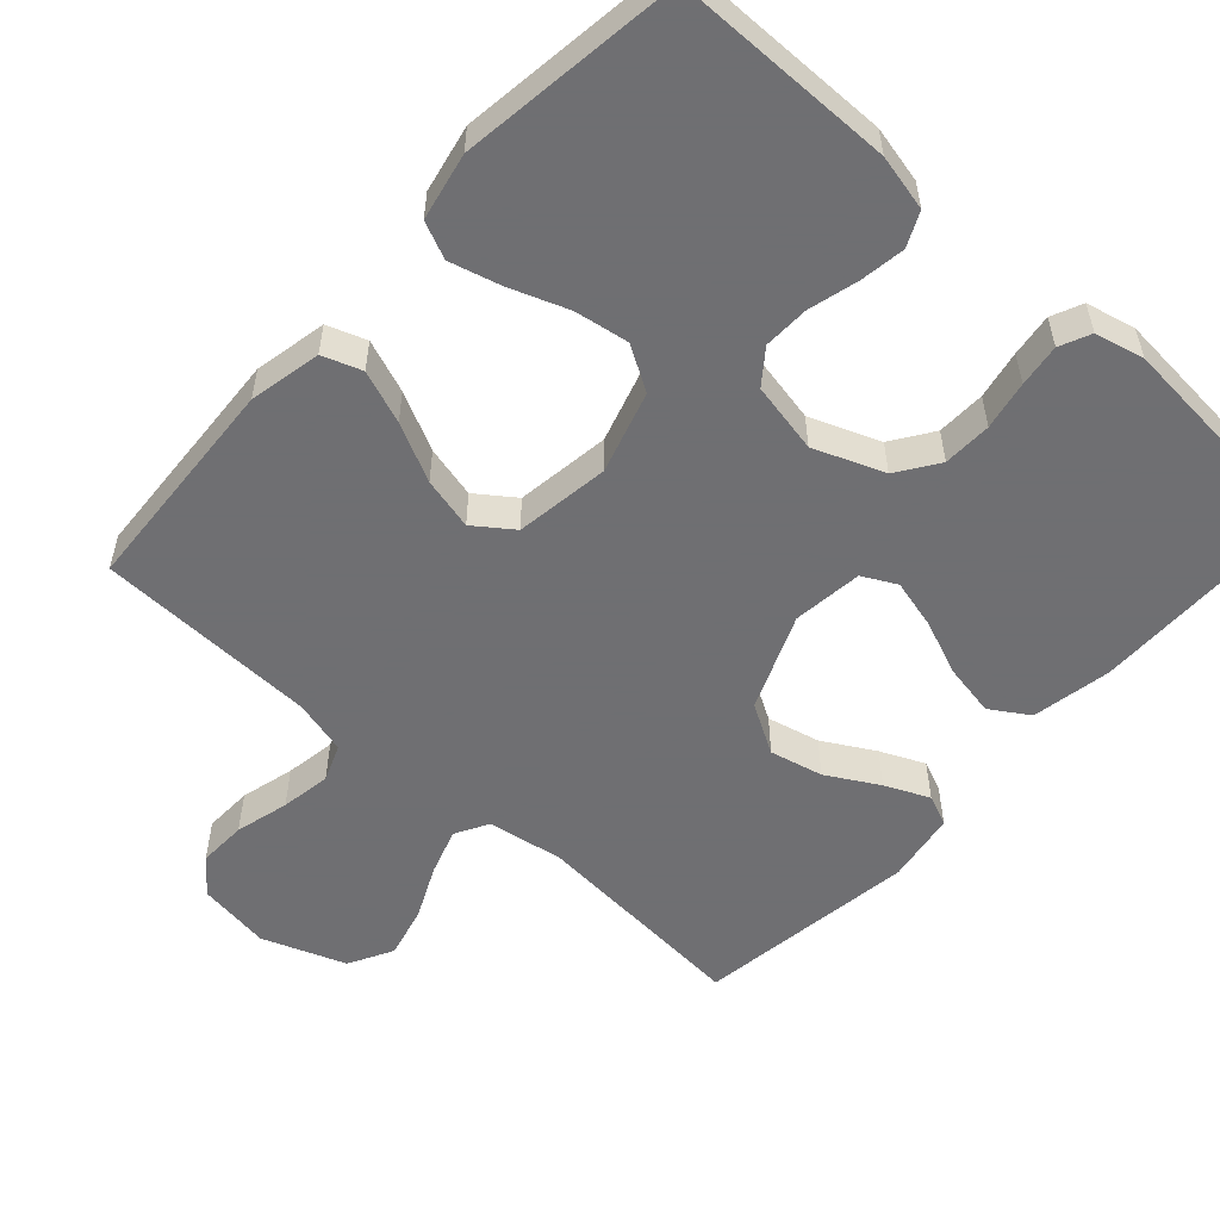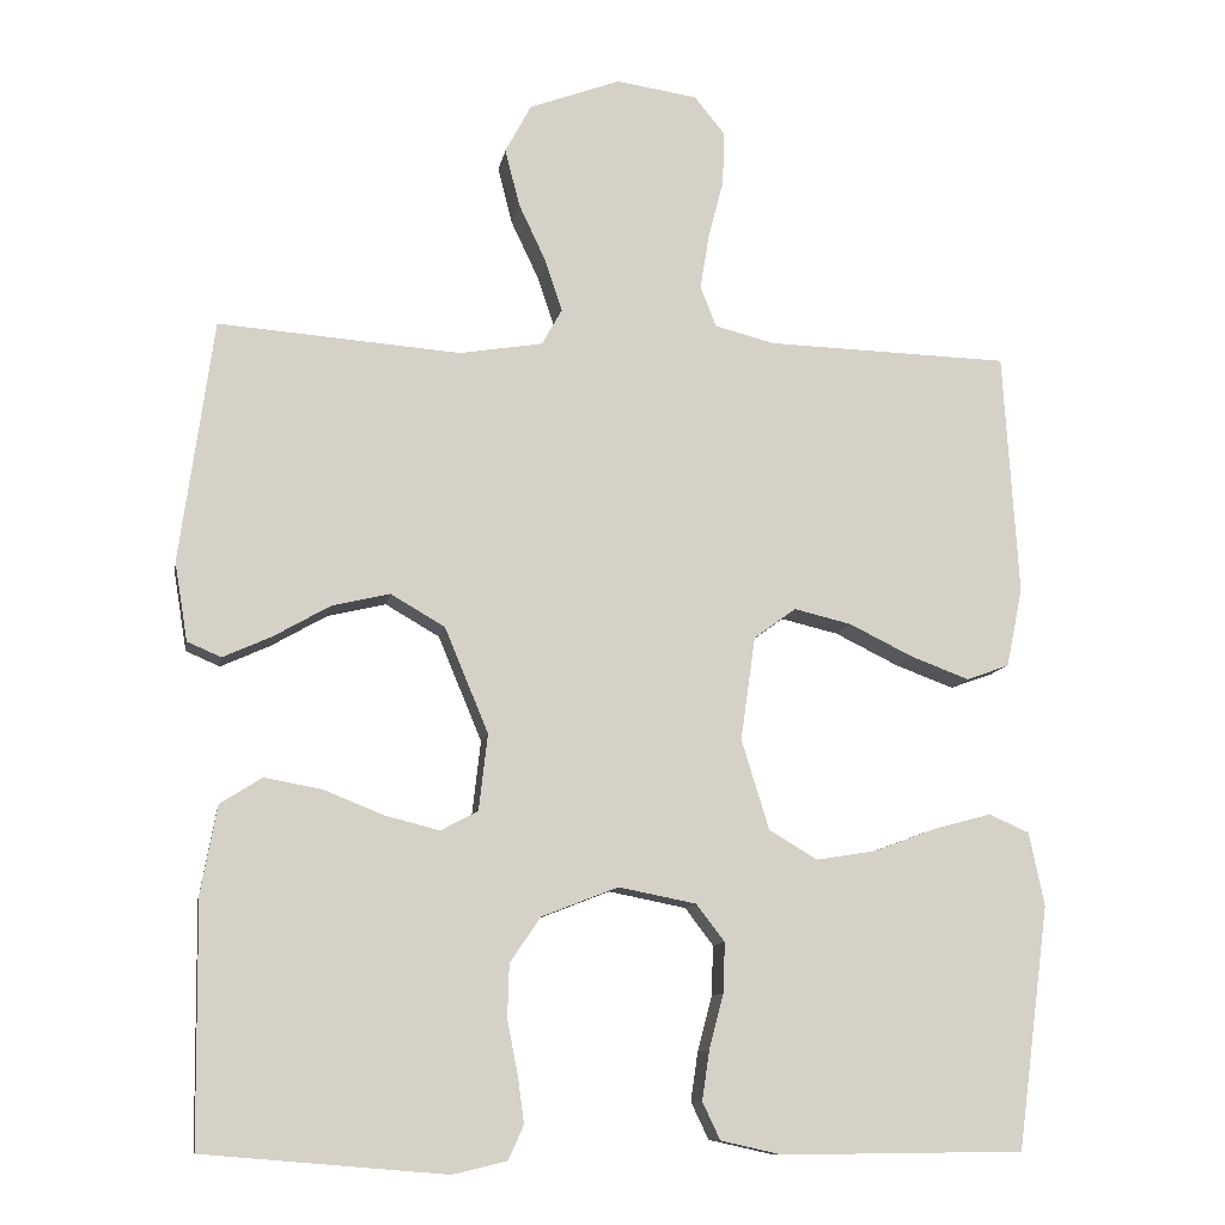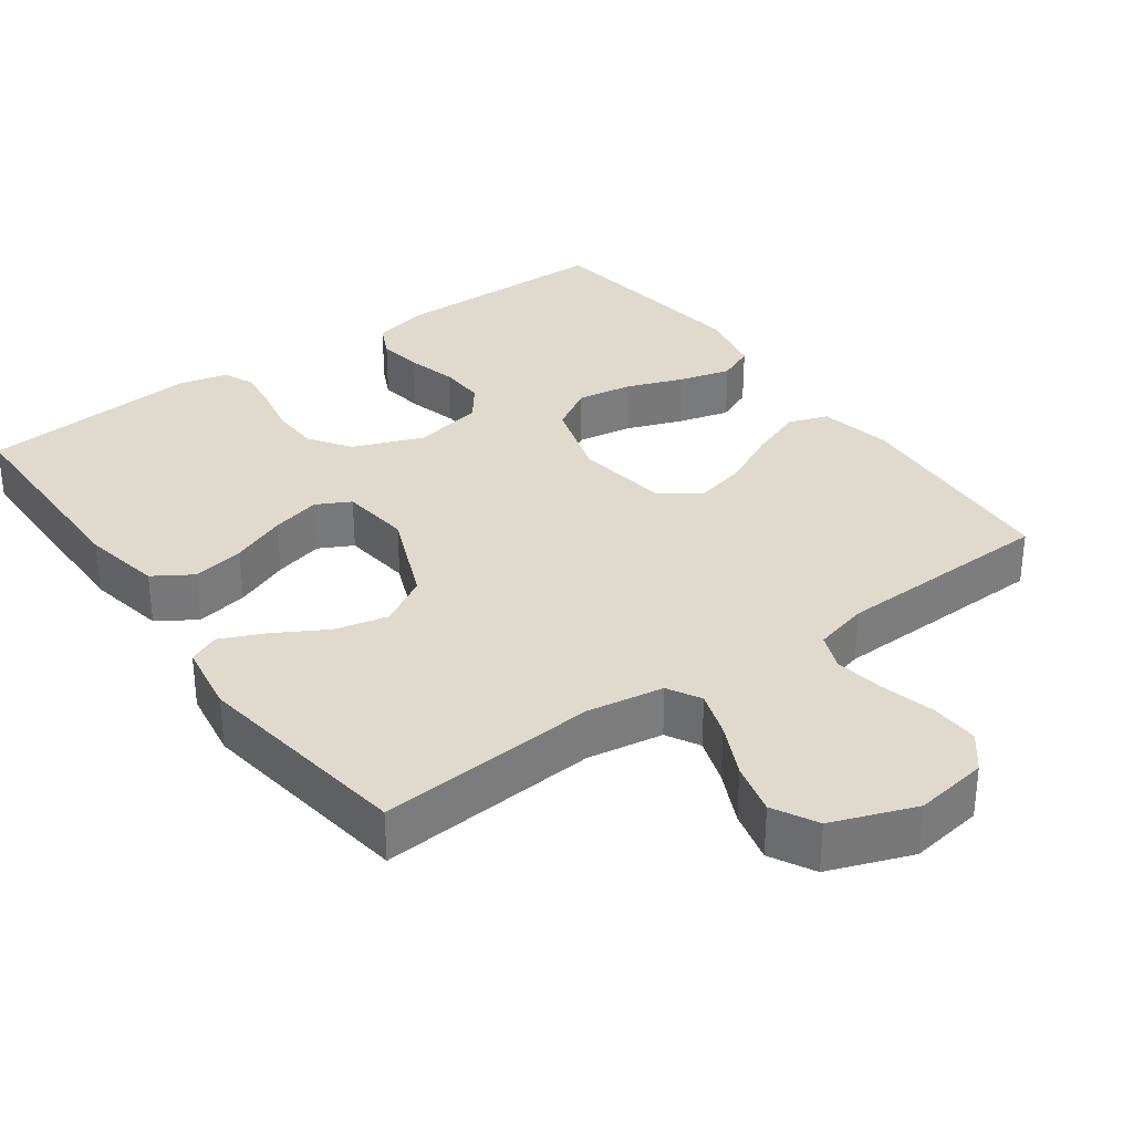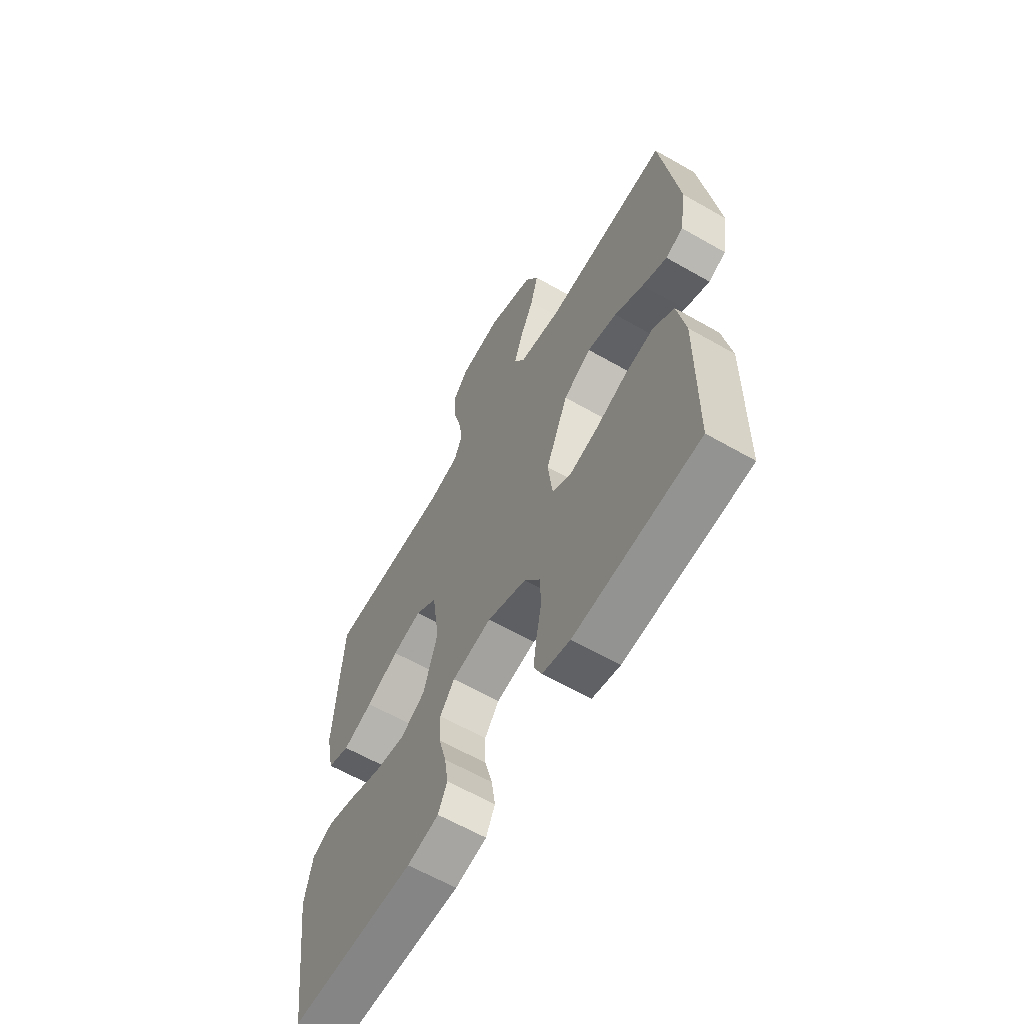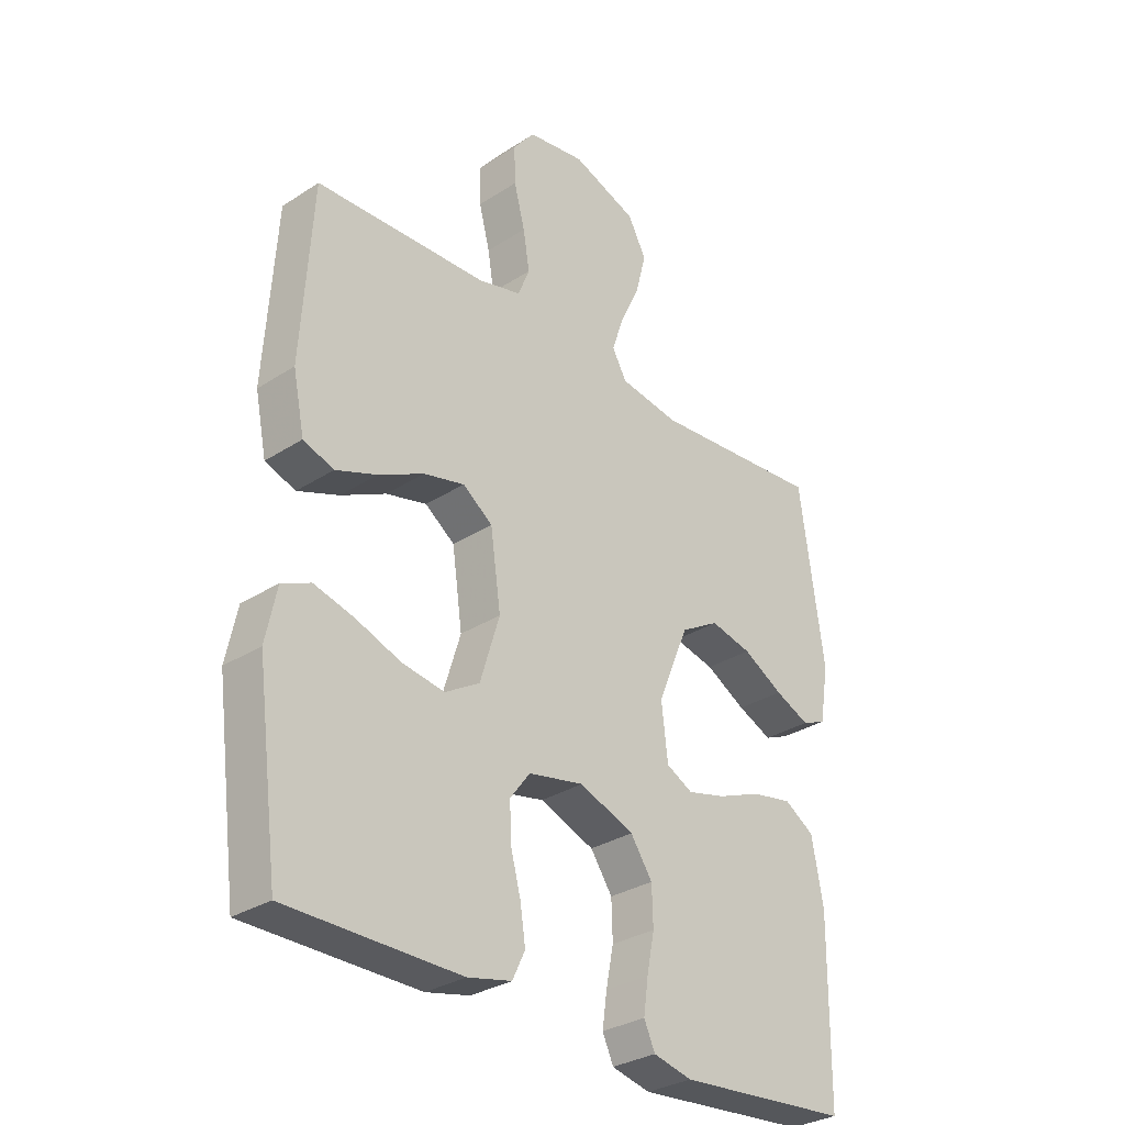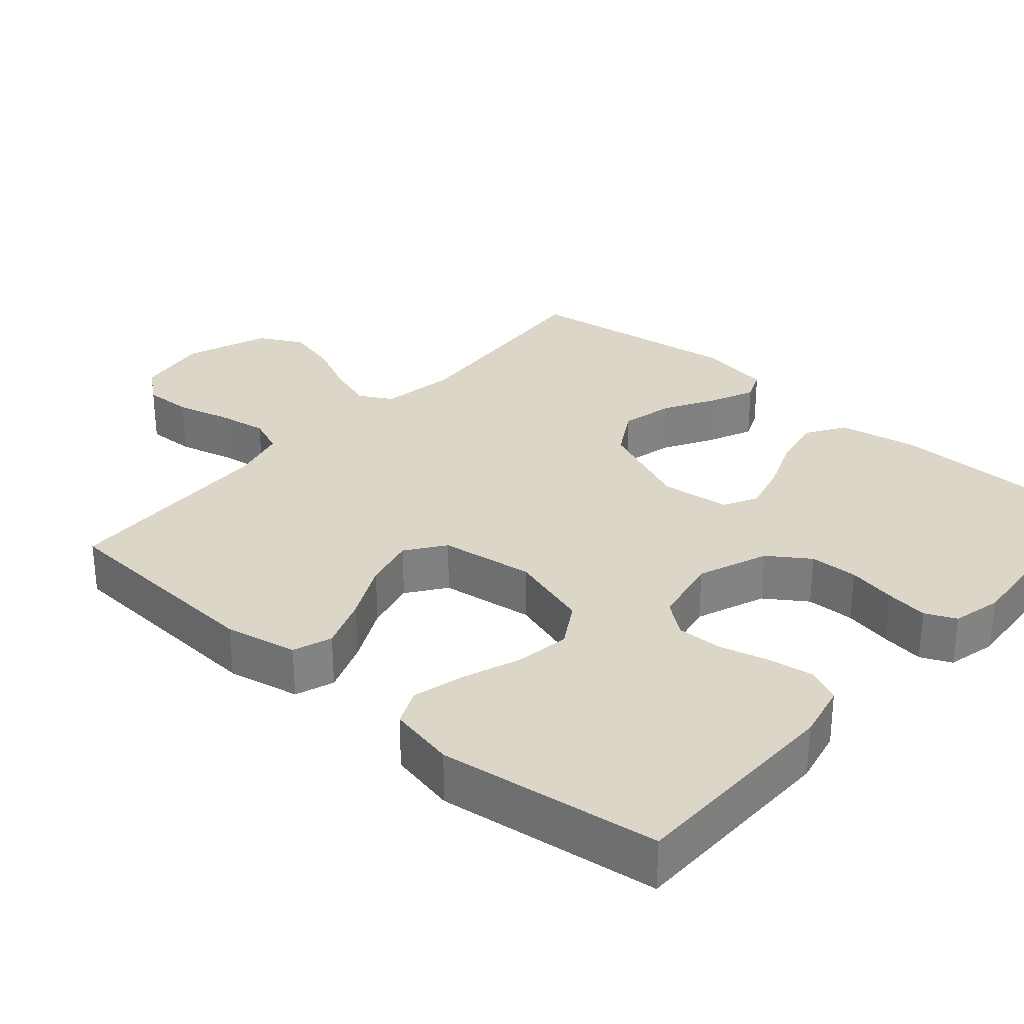
<metadata>
{"format":"obj","ext":"obj","renderer":"f3d","projection":"perspective","resolution":1024,"background":"white","views":[{"elev":-54.7,"azim":137.8,"up":"+Y"},{"elev":-10.4,"azim":-9.7,"up":"+Z"},{"elev":32.7,"azim":-35.9,"up":"+Y"},{"elev":-62.3,"azim":-120.2,"up":"+Z"},{"elev":-30.8,"azim":132.9,"up":"+Z"},{"elev":30.2,"azim":131.1,"up":"+Y"}]}
</metadata>
<code>
v 0.5 0.07 -0.5
v 0.2 0.07 -0.503
v 0.124 0.07 -0.486
v 0.102 0.07 -0.44
v 0.111 0.07 -0.379
v 0.129 0.07 -0.311
v 0.131 0.07 -0.249
v 0.096 0.07 -0.203
v 0 0.07 -0.184
v -0.095 0.07 -0.221
v -0.133 0.07 -0.277
v -0.135 0.07 -0.343
v -0.122 0.07 -0.409
v -0.114 0.07 -0.467
v -0.133 0.07 -0.509
v -0.2 0.07 -0.525
v -0.5 0.07 -0.5
v -0.503 0.07 -0.2
v -0.483 0.07 -0.092
v -0.431 0.07 -0.059
v -0.36 0.07 -0.072
v -0.285 0.07 -0.102
v -0.218 0.07 -0.119
v -0.172 0.07 -0.095
v -0.161 0.07 0
v -0.215 0.07 0.13
v -0.282 0.07 0.169
v -0.354 0.07 0.152
v -0.424 0.07 0.112
v -0.484 0.07 0.085
v -0.526 0.07 0.103
v -0.542 0.07 0.2
v -0.5 0.07 0.5
v -0.2 0.07 0.477
v -0.097 0.07 0.494
v -0.072 0.07 0.539
v -0.093 0.07 0.602
v -0.127 0.07 0.674
v -0.145 0.07 0.745
v -0.113 0.07 0.805
v 0 0.07 0.847
v 0.1 0.07 0.832
v 0.138 0.07 0.785
v 0.136 0.07 0.719
v 0.117 0.07 0.646
v 0.106 0.07 0.578
v 0.126 0.07 0.528
v 0.2 0.07 0.509
v 0.5 0.07 0.5
v 0.519 0.07 0.2
v 0.499 0.07 0.102
v 0.446 0.07 0.083
v 0.374 0.07 0.11
v 0.295 0.07 0.149
v 0.224 0.07 0.166
v 0.172 0.07 0.128
v 0.154 0.07 0
v 0.188 0.07 -0.111
v 0.248 0.07 -0.147
v 0.322 0.07 -0.135
v 0.4 0.07 -0.106
v 0.47 0.07 -0.087
v 0.52 0.07 -0.109
v 0.539 0.07 -0.2
v 0.5 0 -0.5
v 0.2 0 -0.503
v 0.124 0 -0.486
v 0.102 0 -0.44
v 0.111 0 -0.379
v 0.129 0 -0.311
v 0.131 0 -0.249
v 0.096 0 -0.203
v 0 0 -0.184
v -0.095 0 -0.221
v -0.133 0 -0.277
v -0.135 0 -0.343
v -0.122 0 -0.409
v -0.114 0 -0.467
v -0.133 0 -0.509
v -0.2 0 -0.525
v -0.5 0 -0.5
v -0.503 0 -0.2
v -0.483 0 -0.092
v -0.431 0 -0.059
v -0.36 0 -0.072
v -0.285 0 -0.102
v -0.218 0 -0.119
v -0.172 0 -0.095
v -0.161 0 0
v -0.215 0 0.13
v -0.282 0 0.169
v -0.354 0 0.152
v -0.424 0 0.112
v -0.484 0 0.085
v -0.526 0 0.103
v -0.542 0 0.2
v -0.5 0 0.5
v -0.2 0 0.477
v -0.097 0 0.494
v -0.072 0 0.539
v -0.093 0 0.602
v -0.127 0 0.674
v -0.145 0 0.745
v -0.113 0 0.805
v 0 0 0.847
v 0.1 0 0.832
v 0.138 0 0.785
v 0.136 0 0.719
v 0.117 0 0.646
v 0.106 0 0.578
v 0.126 0 0.528
v 0.2 0 0.509
v 0.5 0 0.5
v 0.519 0 0.2
v 0.499 0 0.102
v 0.446 0 0.083
v 0.374 0 0.11
v 0.295 0 0.149
v 0.224 0 0.166
v 0.172 0 0.128
v 0.154 0 0
v 0.188 0 -0.111
v 0.248 0 -0.147
v 0.322 0 -0.135
v 0.4 0 -0.106
v 0.47 0 -0.087
v 0.52 0 -0.109
v 0.539 0 -0.2
f 60 61 62 63
f 59 60 63 64
f 51 52 53 54
f 51 54 55
f 48 49 50 51
f 47 48 51 55
f 46 47 55 56
f 42 43 44 45
f 42 45 46
f 41 42 46
f 37 38 39 40
f 36 37 40 41
f 31 32 33 34
f 31 34 35
f 28 29 30 31
f 28 31 35
f 27 28 35
f 26 27 35
f 25 26 35 36
f 19 20 21 22
f 19 22 23
f 18 19 23
f 17 18 23
f 16 17 23 24
f 12 13 14 15
f 12 15 16 24
f 3 4 5 6
f 3 6 7
f 2 3 7
f 59 64 1 2
f 58 59 2 7
f 57 58 7 8
f 56 57 8 9
f 46 56 9 10
f 41 46 10 11
f 36 41 11
f 25 36 11
f 11 12 24 25
f 127 126 125 124
f 128 127 124 123
f 118 117 116 115
f 119 118 115
f 115 114 113 112
f 119 115 112 111
f 120 119 111 110
f 109 108 107 106
f 110 109 106
f 110 106 105
f 104 103 102 101
f 105 104 101 100
f 98 97 96 95
f 99 98 95
f 95 94 93 92
f 99 95 92
f 99 92 91
f 99 91 90
f 100 99 90 89
f 86 85 84 83
f 87 86 83
f 87 83 82
f 87 82 81
f 88 87 81 80
f 79 78 77 76
f 88 80 79 76
f 70 69 68 67
f 71 70 67
f 71 67 66
f 66 65 128 123
f 71 66 123 122
f 72 71 122 121
f 73 72 121 120
f 74 73 120 110
f 75 74 110 105
f 75 105 100
f 75 100 89
f 89 88 76 75
f 1 65 66 2
f 2 66 67 3
f 3 67 68 4
f 4 68 69 5
f 5 69 70 6
f 6 70 71 7
f 7 71 72 8
f 8 72 73 9
f 9 73 74 10
f 10 74 75 11
f 11 75 76 12
f 12 76 77 13
f 13 77 78 14
f 14 78 79 15
f 15 79 80 16
f 16 80 81 17
f 17 81 82 18
f 18 82 83 19
f 19 83 84 20
f 20 84 85 21
f 21 85 86 22
f 22 86 87 23
f 23 87 88 24
f 24 88 89 25
f 25 89 90 26
f 26 90 91 27
f 27 91 92 28
f 28 92 93 29
f 29 93 94 30
f 30 94 95 31
f 31 95 96 32
f 32 96 97 33
f 33 97 98 34
f 34 98 99 35
f 35 99 100 36
f 36 100 101 37
f 37 101 102 38
f 38 102 103 39
f 39 103 104 40
f 40 104 105 41
f 41 105 106 42
f 42 106 107 43
f 43 107 108 44
f 44 108 109 45
f 45 109 110 46
f 46 110 111 47
f 47 111 112 48
f 48 112 113 49
f 49 113 114 50
f 50 114 115 51
f 51 115 116 52
f 52 116 117 53
f 53 117 118 54
f 54 118 119 55
f 55 119 120 56
f 56 120 121 57
f 57 121 122 58
f 58 122 123 59
f 59 123 124 60
f 60 124 125 61
f 61 125 126 62
f 62 126 127 63
f 63 127 128 64
f 64 128 65 1

</code>
